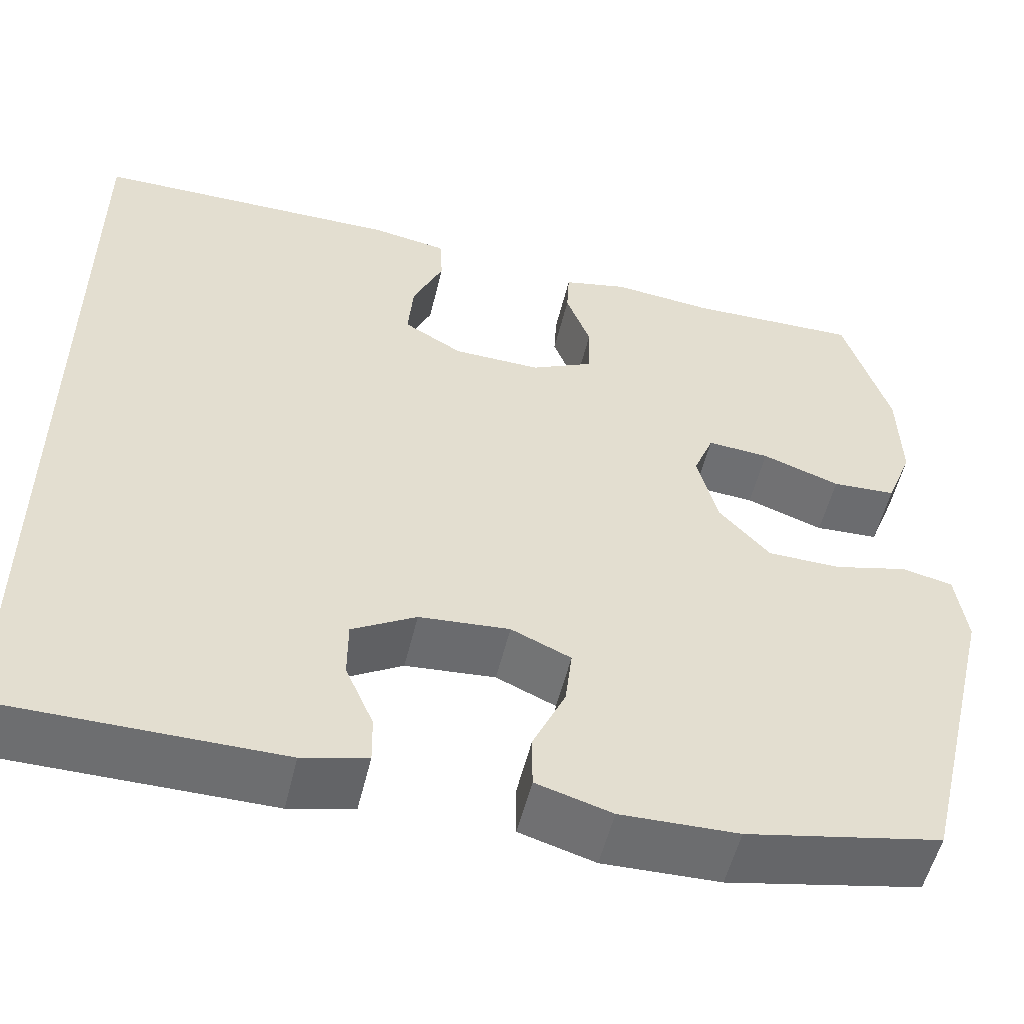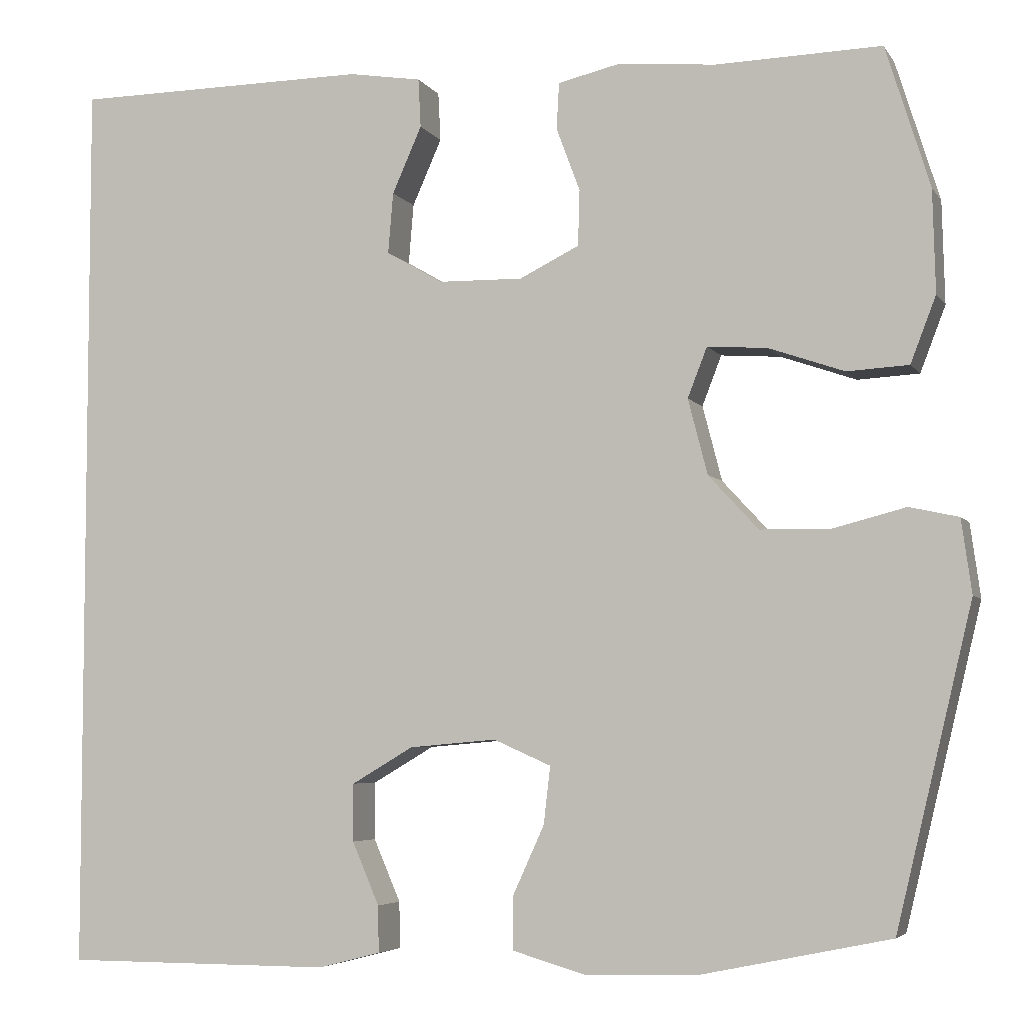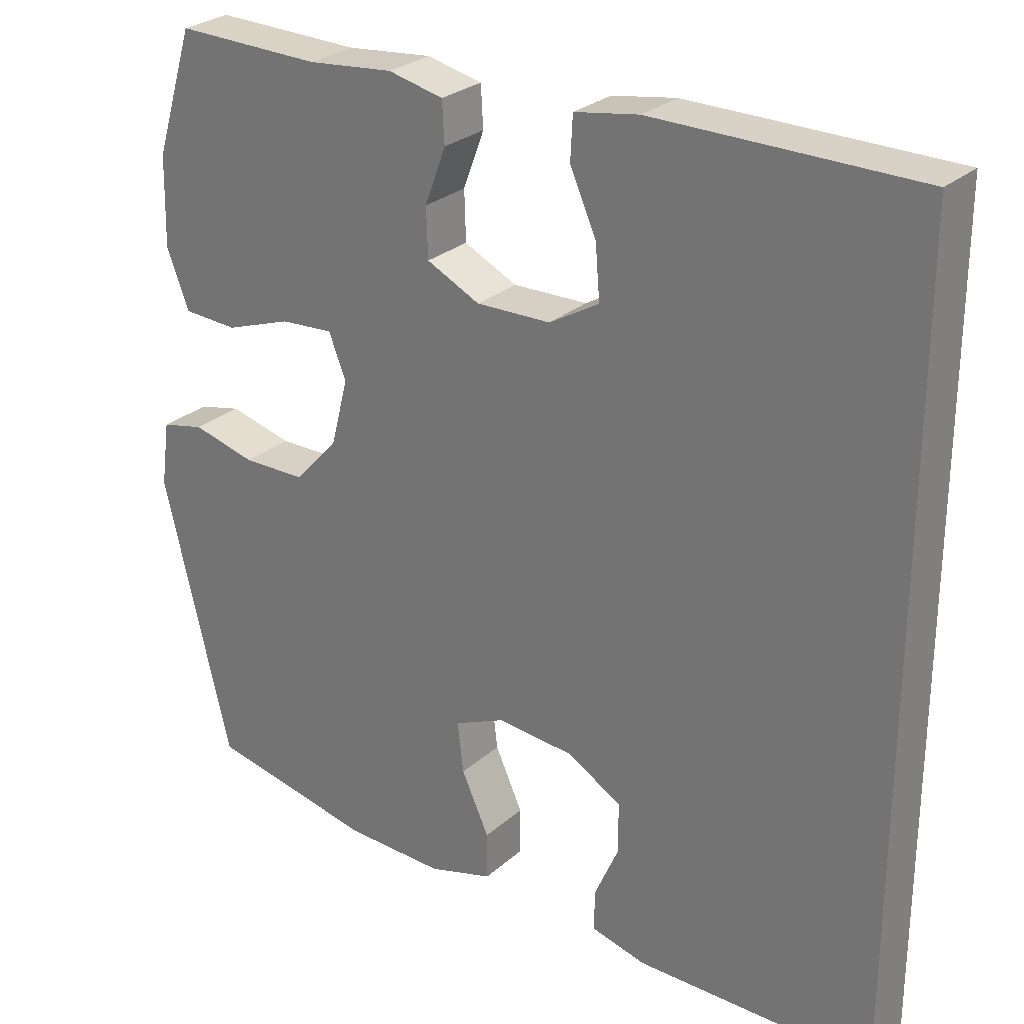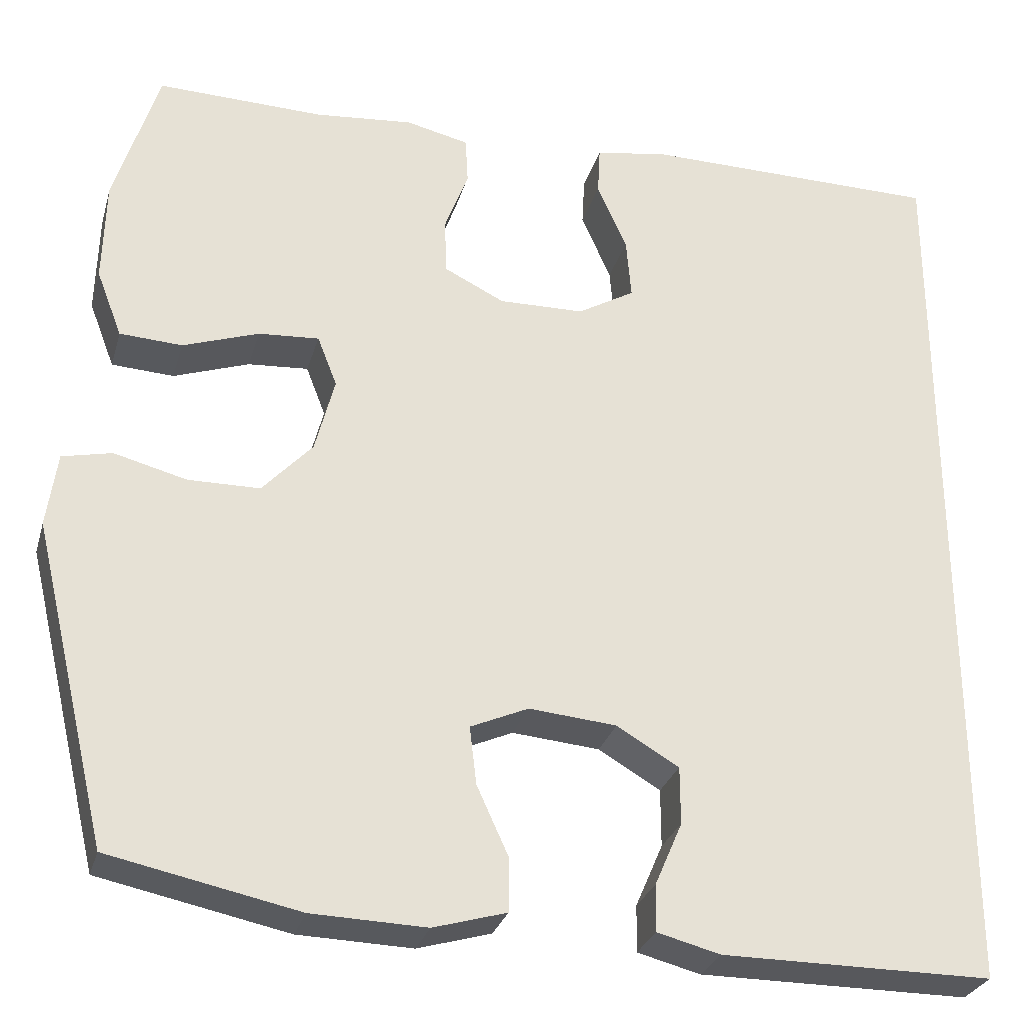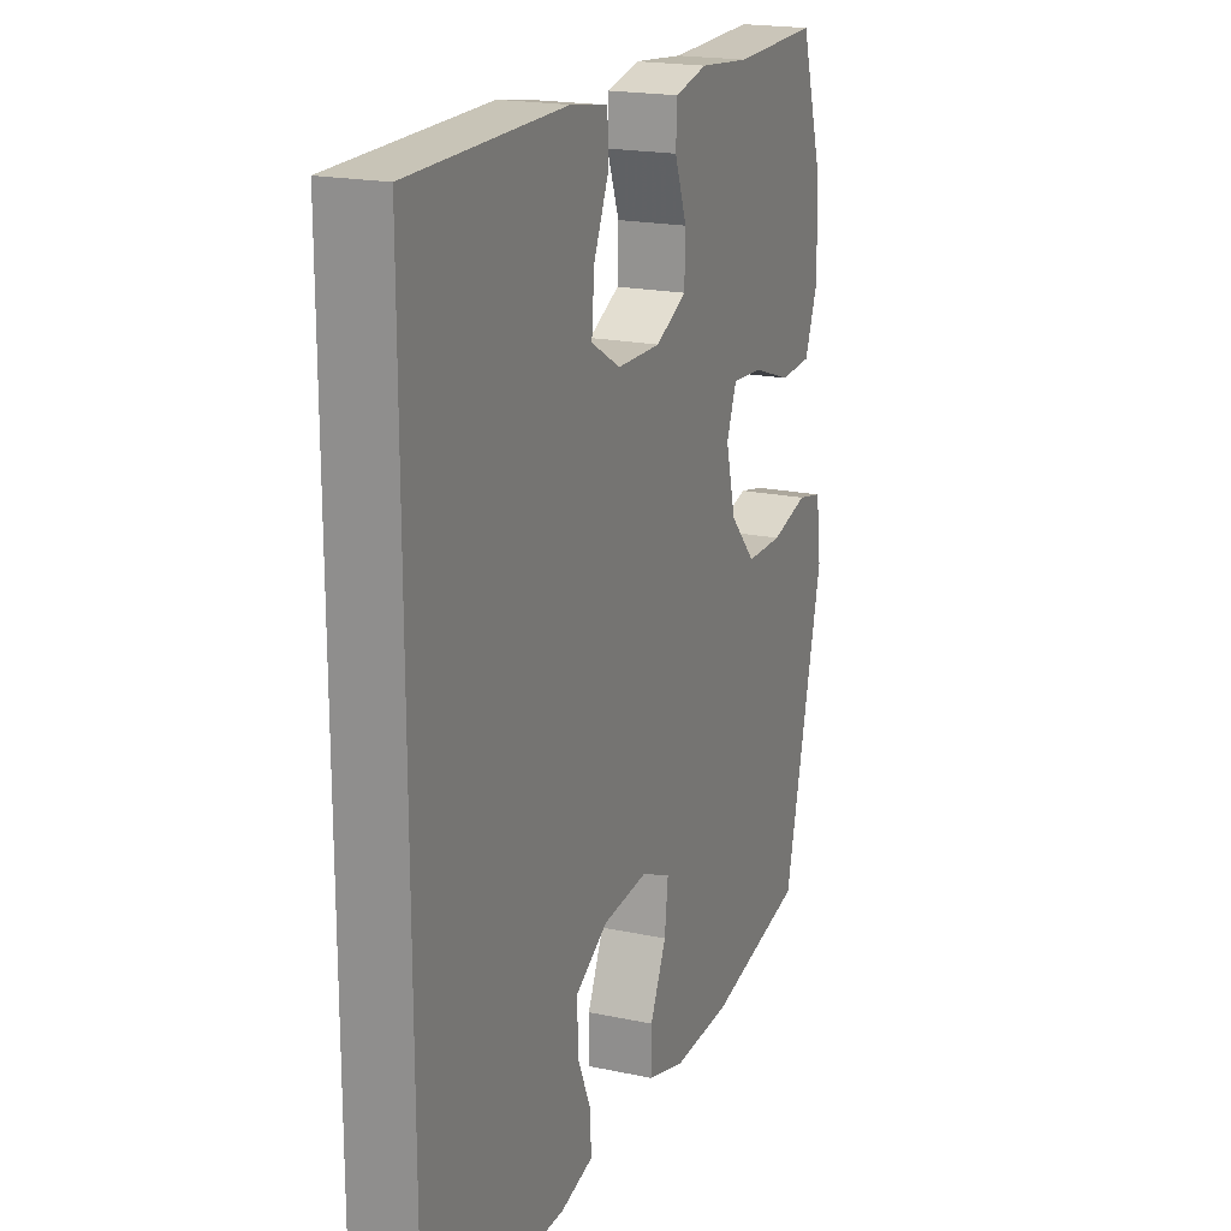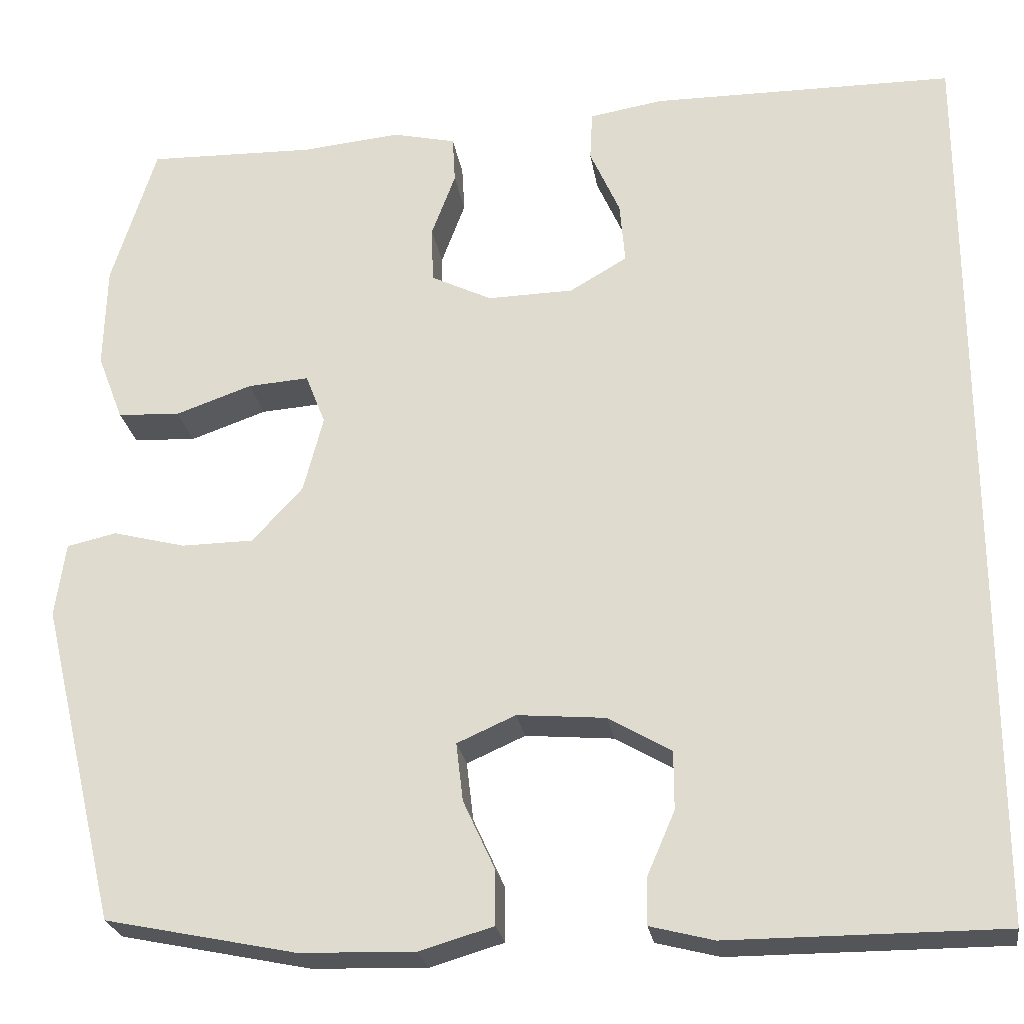
<metadata>
{"format":"obj","ext":"obj","renderer":"f3d","projection":"perspective","resolution":1024,"background":"white","views":[{"elev":-54.2,"azim":-13.5,"up":"+Z"},{"elev":-5.1,"azim":18.3,"up":"+Z"},{"elev":27.2,"azim":-143.0,"up":"+Z"},{"elev":-28.7,"azim":164.9,"up":"+Z"},{"elev":19.4,"azim":-68.2,"up":"+Z"},{"elev":-24.7,"azim":-171.2,"up":"+Z"}]}
</metadata>
<code>
v -0.5 0.07 -0.551
v -0.5 0.07 0.519
v -0.148 0.07 0.522
v -0.062 0.07 0.508
v -0.059 0.07 0.45
v -0.094 0.07 0.371
v -0.1 0.07 0.299
v -0.033 0.07 0.26
v 0.067 0.07 0.258
v 0.138 0.07 0.293
v 0.14 0.07 0.359
v 0.112 0.07 0.434
v 0.115 0.07 0.489
v 0.189 0.07 0.506
v 0.304 0.07 0.495
v 0.5 0.07 0.5
v 0.552 0.07 0.333
v 0.555 0.07 0.212
v 0.525 0.07 0.134
v 0.452 0.07 0.13
v 0.363 0.07 0.161
v 0.292 0.07 0.166
v 0.269 0.07 0.107
v 0.292 0.07 0.018
v 0.351 0.07 -0.046
v 0.435 0.07 -0.047
v 0.52 0.07 -0.025
v 0.578 0.07 -0.038
v 0.59 0.07 -0.125
v 0.5 0.07 -0.5
v 0.278 0.07 -0.546
v 0.144 0.07 -0.55
v 0.058 0.07 -0.525
v 0.058 0.07 -0.462
v 0.095 0.07 -0.381
v 0.103 0.07 -0.313
v 0.035 0.07 -0.283
v -0.068 0.07 -0.292
v -0.141 0.07 -0.335
v -0.141 0.07 -0.403
v -0.109 0.07 -0.477
v -0.108 0.07 -0.532
v -0.182 0.07 -0.551
v -0.5 0 -0.551
v -0.5 0 0.519
v -0.148 0 0.522
v -0.062 0 0.508
v -0.059 0 0.45
v -0.094 0 0.371
v -0.1 0 0.299
v -0.033 0 0.26
v 0.067 0 0.258
v 0.138 0 0.293
v 0.14 0 0.359
v 0.112 0 0.434
v 0.115 0 0.489
v 0.189 0 0.506
v 0.304 0 0.495
v 0.5 0 0.5
v 0.552 0 0.333
v 0.555 0 0.212
v 0.525 0 0.134
v 0.452 0 0.13
v 0.363 0 0.161
v 0.292 0 0.166
v 0.269 0 0.107
v 0.292 0 0.018
v 0.351 0 -0.046
v 0.435 0 -0.047
v 0.52 0 -0.025
v 0.578 0 -0.038
v 0.59 0 -0.125
v 0.5 0 -0.5
v 0.278 0 -0.546
v 0.144 0 -0.55
v 0.058 0 -0.525
v 0.058 0 -0.462
v 0.095 0 -0.381
v 0.103 0 -0.313
v 0.035 0 -0.283
v -0.068 0 -0.292
v -0.141 0 -0.335
v -0.141 0 -0.403
v -0.109 0 -0.477
v -0.108 0 -0.532
v -0.182 0 -0.551
f 42 43 1
f 41 42 1
f 40 41 1
f 1 2 3
f 40 1 3
f 39 40 3
f 38 39 3
f 33 34 35
f 32 33 35
f 31 32 35
f 30 31 35
f 29 30 35
f 28 29 35
f 27 28 35
f 26 27 35
f 25 26 35 36
f 24 25 36 37
f 19 20 21
f 18 19 21
f 17 18 21
f 16 17 21
f 15 16 21
f 15 21 22
f 14 15 22
f 13 14 22
f 12 13 22
f 11 12 22
f 10 11 22 23
f 3 4 5 6
f 3 6 7
f 38 3 7
f 24 37 38
f 23 24 38
f 10 23 38
f 9 10 38
f 8 9 38
f 7 8 38
f 44 86 85
f 44 85 84
f 44 84 83
f 46 45 44
f 46 44 83
f 46 83 82
f 46 82 81
f 78 77 76
f 78 76 75
f 78 75 74
f 78 74 73
f 78 73 72
f 78 72 71
f 78 71 70
f 78 70 69
f 79 78 69 68
f 80 79 68 67
f 64 63 62
f 64 62 61
f 64 61 60
f 64 60 59
f 64 59 58
f 65 64 58
f 65 58 57
f 65 57 56
f 65 56 55
f 65 55 54
f 66 65 54 53
f 49 48 47 46
f 50 49 46
f 50 46 81
f 81 80 67
f 81 67 66
f 81 66 53
f 81 53 52
f 81 52 51
f 81 51 50
f 1 44 45 2
f 2 45 46 3
f 3 46 47 4
f 4 47 48 5
f 5 48 49 6
f 6 49 50 7
f 7 50 51 8
f 8 51 52 9
f 9 52 53 10
f 10 53 54 11
f 11 54 55 12
f 12 55 56 13
f 13 56 57 14
f 14 57 58 15
f 15 58 59 16
f 16 59 60 17
f 17 60 61 18
f 18 61 62 19
f 19 62 63 20
f 20 63 64 21
f 21 64 65 22
f 22 65 66 23
f 23 66 67 24
f 24 67 68 25
f 25 68 69 26
f 26 69 70 27
f 27 70 71 28
f 28 71 72 29
f 29 72 73 30
f 30 73 74 31
f 31 74 75 32
f 32 75 76 33
f 33 76 77 34
f 34 77 78 35
f 35 78 79 36
f 36 79 80 37
f 37 80 81 38
f 38 81 82 39
f 39 82 83 40
f 40 83 84 41
f 41 84 85 42
f 42 85 86 43
f 43 86 44 1

</code>
